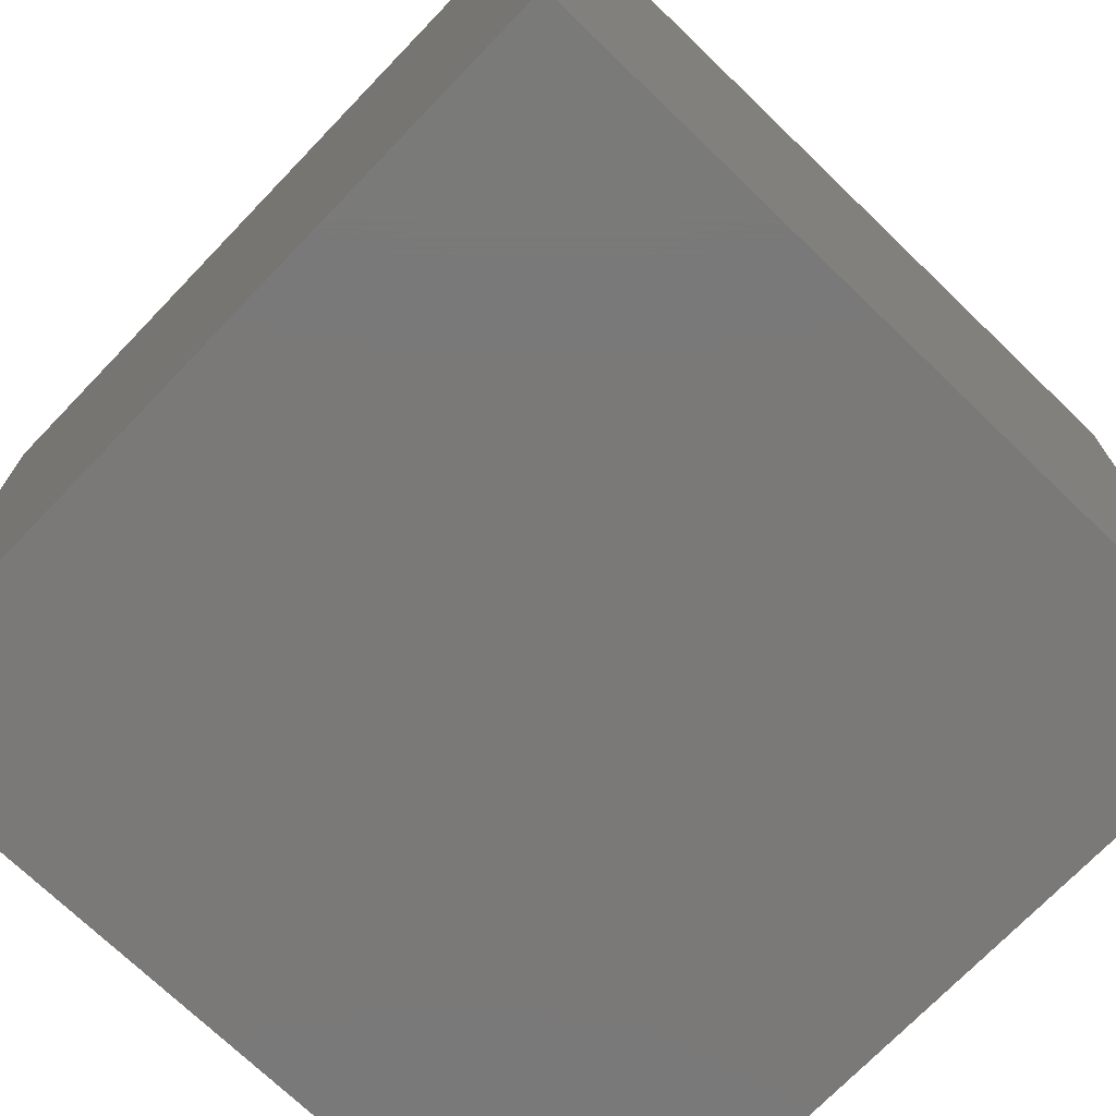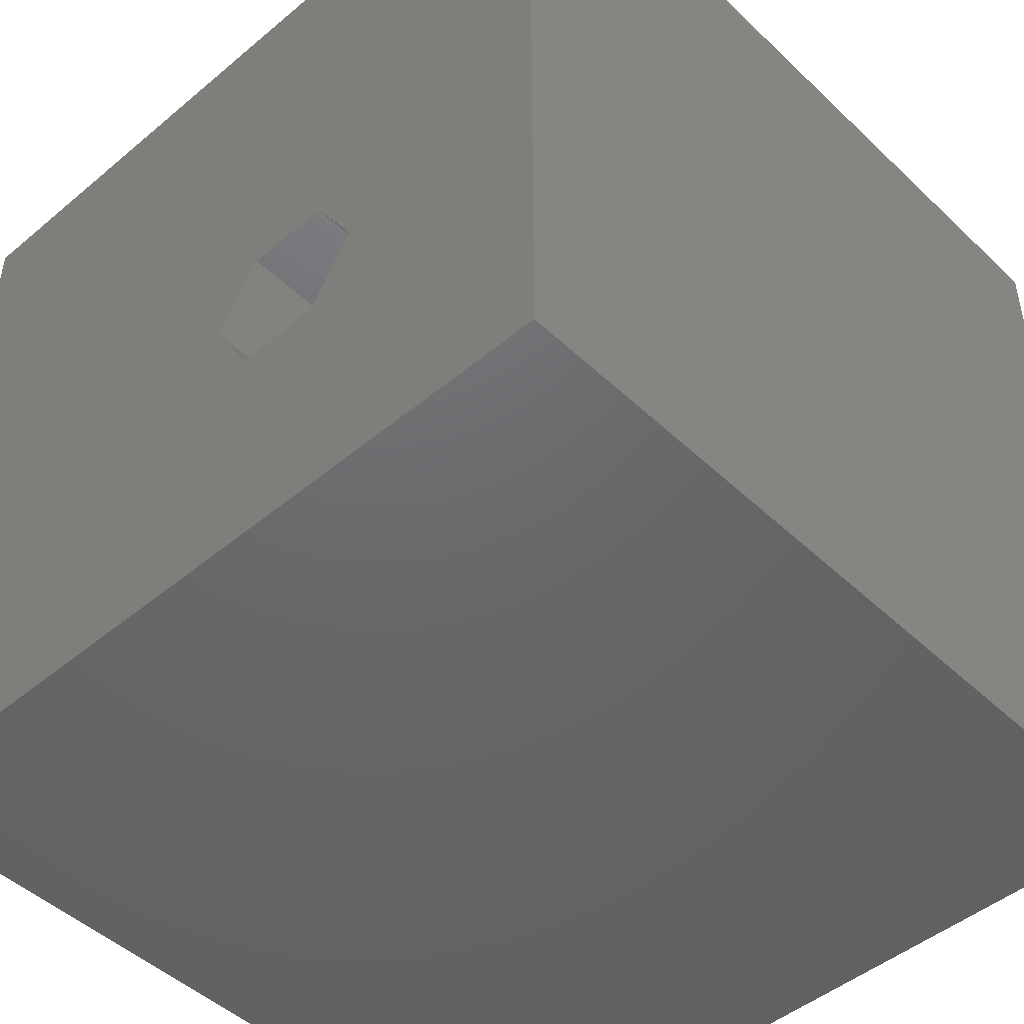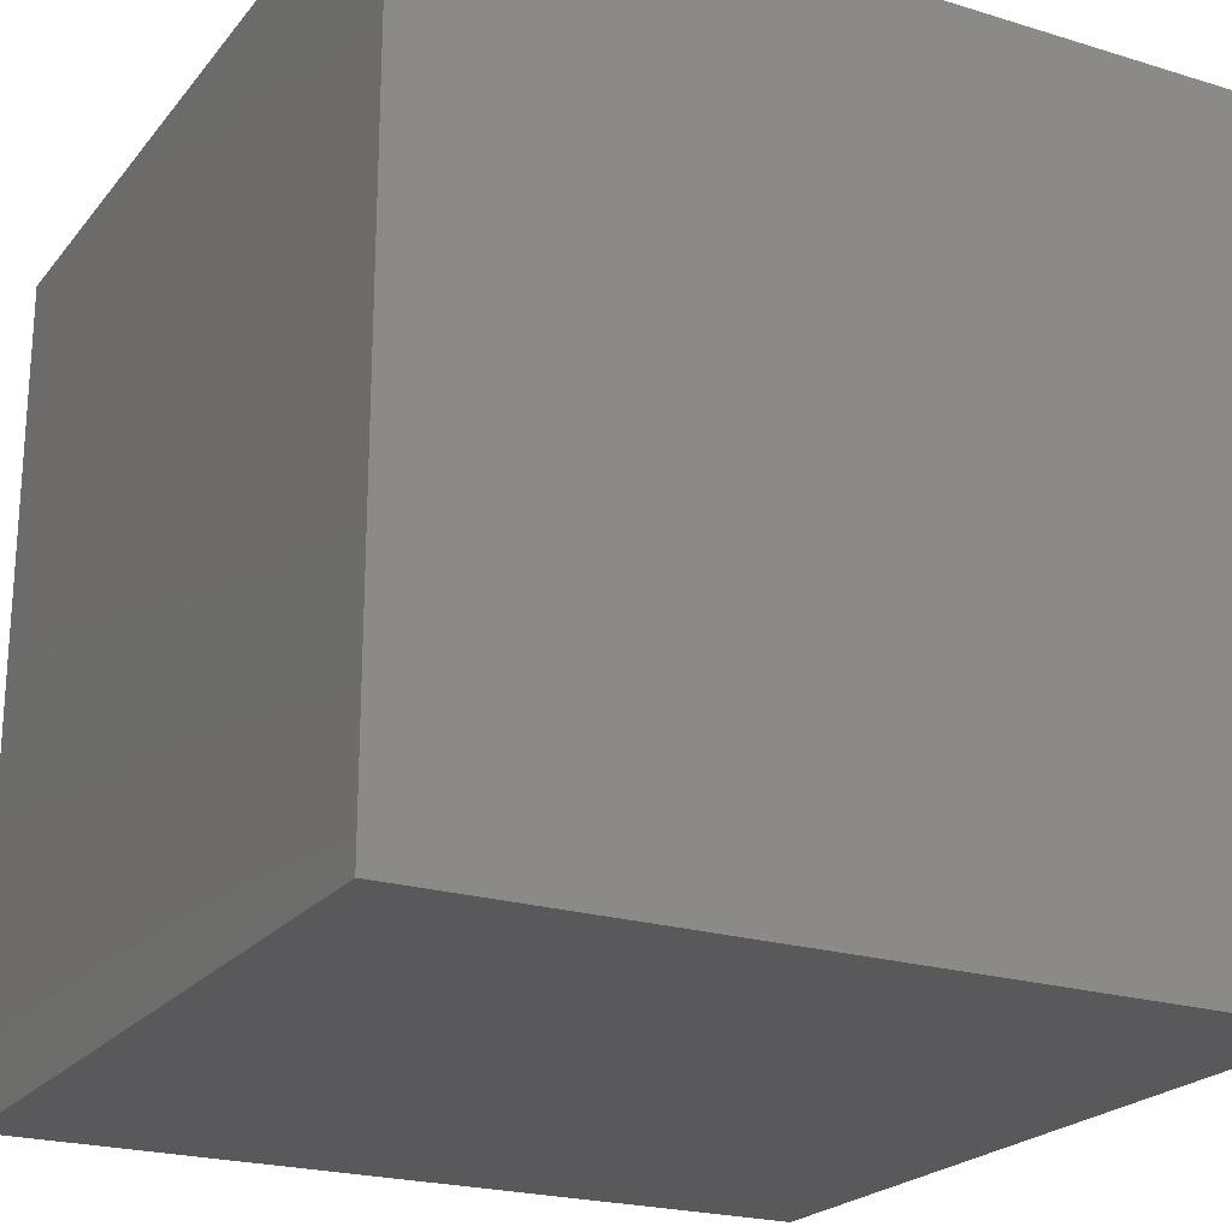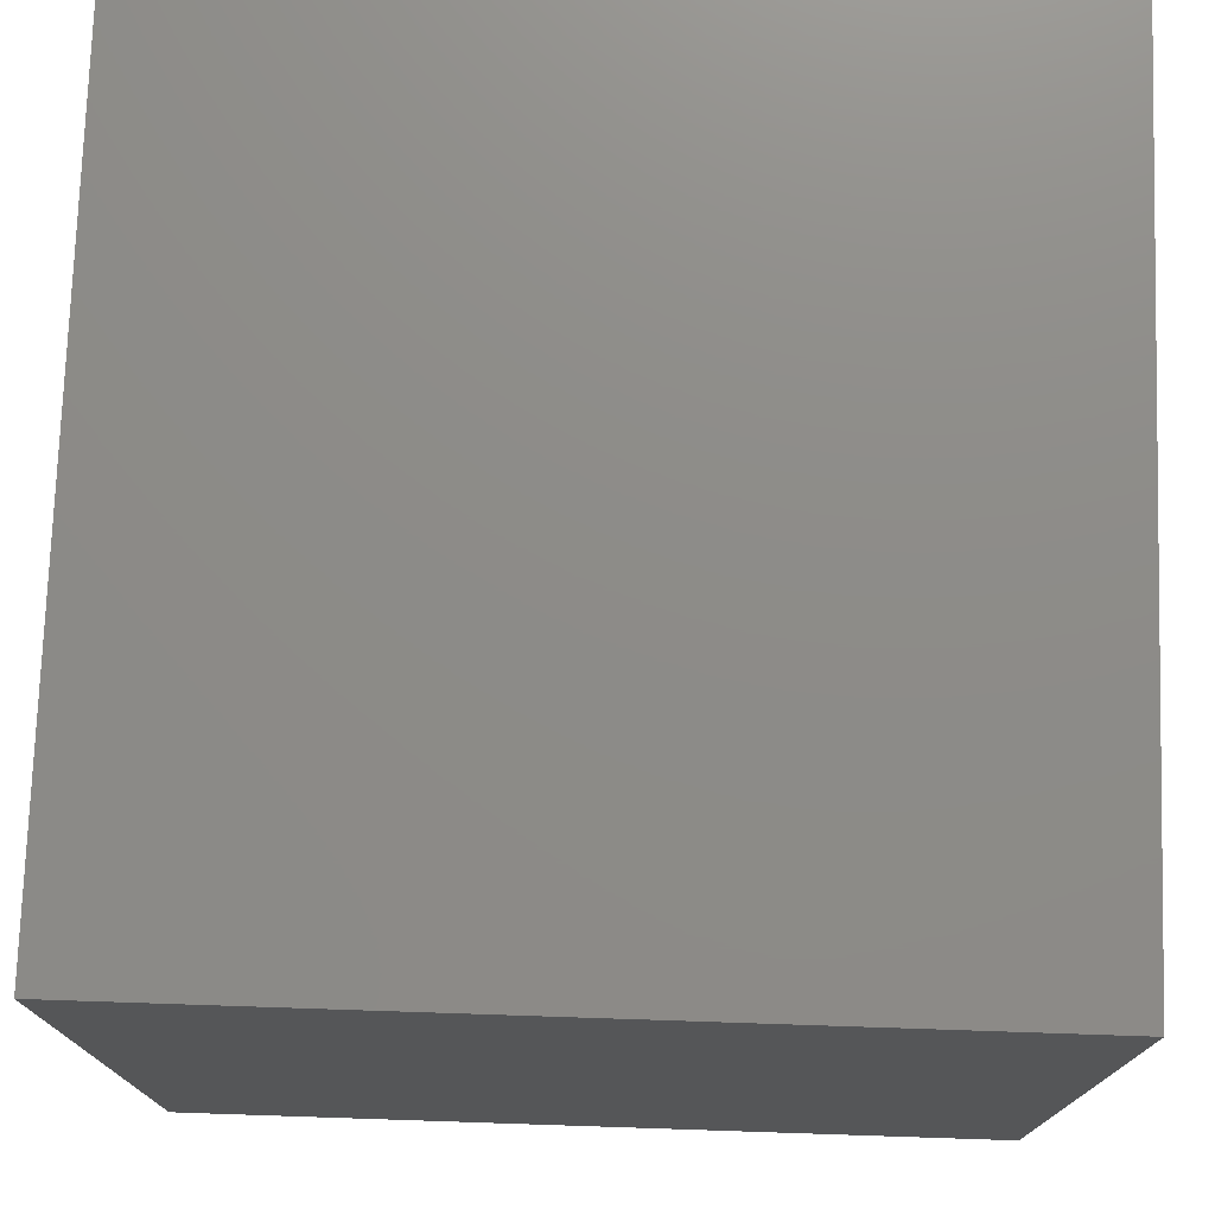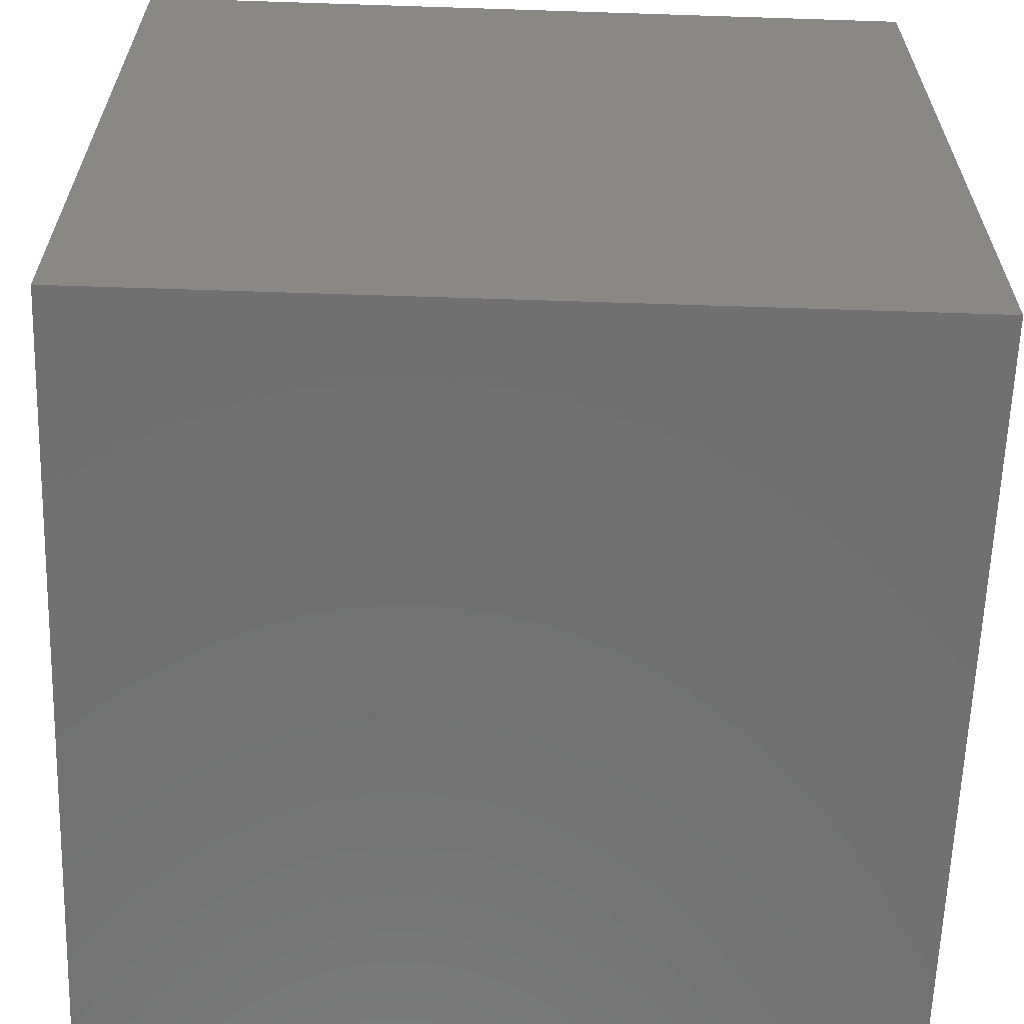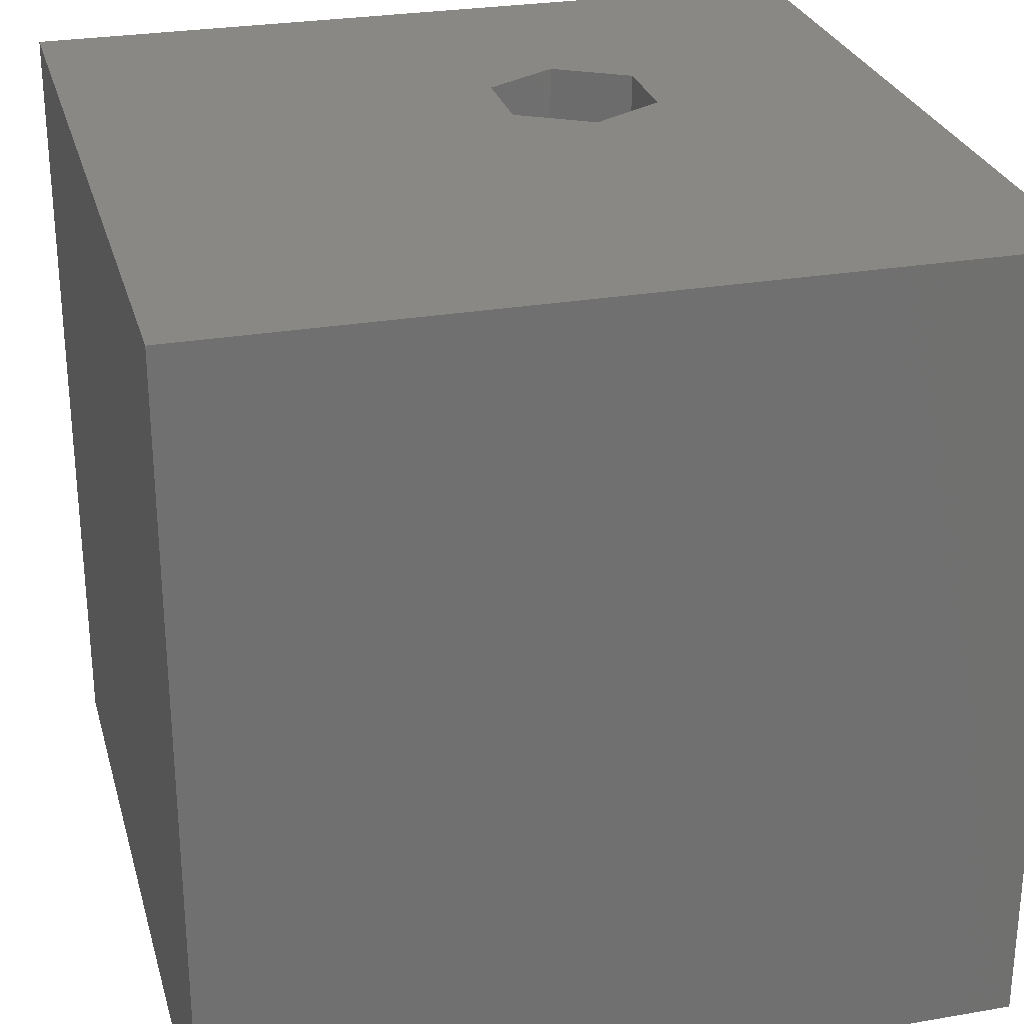
<metadata>
{"format":"stl","ext":"stl","renderer":"f3d","projection":"perspective","resolution":1024,"background":"white","views":[{"elev":-72.5,"azim":136.1,"up":"+Y"},{"elev":-47.4,"azim":43.3,"up":"+Y"},{"elev":-22.2,"azim":-118.0,"up":"+Y"},{"elev":75.3,"azim":-178.1,"up":"+Y"},{"elev":-62.6,"azim":-1.9,"up":"+Z"},{"elev":27.5,"azim":-104.8,"up":"+Z"}]}
</metadata>
<code>
# stl→obj: 20 verts, 36 faces
v 0 10 10
v 0 10 0
v 0 0 10
v 0 0 0
v 10 10 10
v 7.243 3.905 10
v 10 0 10
v 6.719 2.997 10
v 5.67 2.997 10
v 5.145 3.905 10
v 5.67 4.813 10
v 6.719 4.813 10
v 10 10 0
v 10 0 0
v 5.145 3.905 6.3
v 5.67 4.813 6.3
v 6.719 4.813 6.3
v 7.243 3.905 6.3
v 6.719 2.997 6.3
v 5.67 2.997 6.3
f 1 2 3
f 3 2 4
f 5 6 7
f 7 6 8
f 7 8 3
f 8 9 3
f 3 9 10
f 3 10 1
f 1 10 11
f 1 11 5
f 5 11 12
f 5 12 6
f 13 5 14
f 14 5 7
f 2 13 4
f 4 13 14
f 5 13 1
f 1 13 2
f 14 7 4
f 4 7 3
f 15 16 10
f 10 16 11
f 16 17 11
f 11 17 12
f 17 18 12
f 12 18 6
f 18 19 6
f 6 19 8
f 19 20 8
f 8 20 9
f 20 15 9
f 9 15 10
f 20 19 15
f 15 19 18
f 15 18 16
f 16 18 17

</code>
